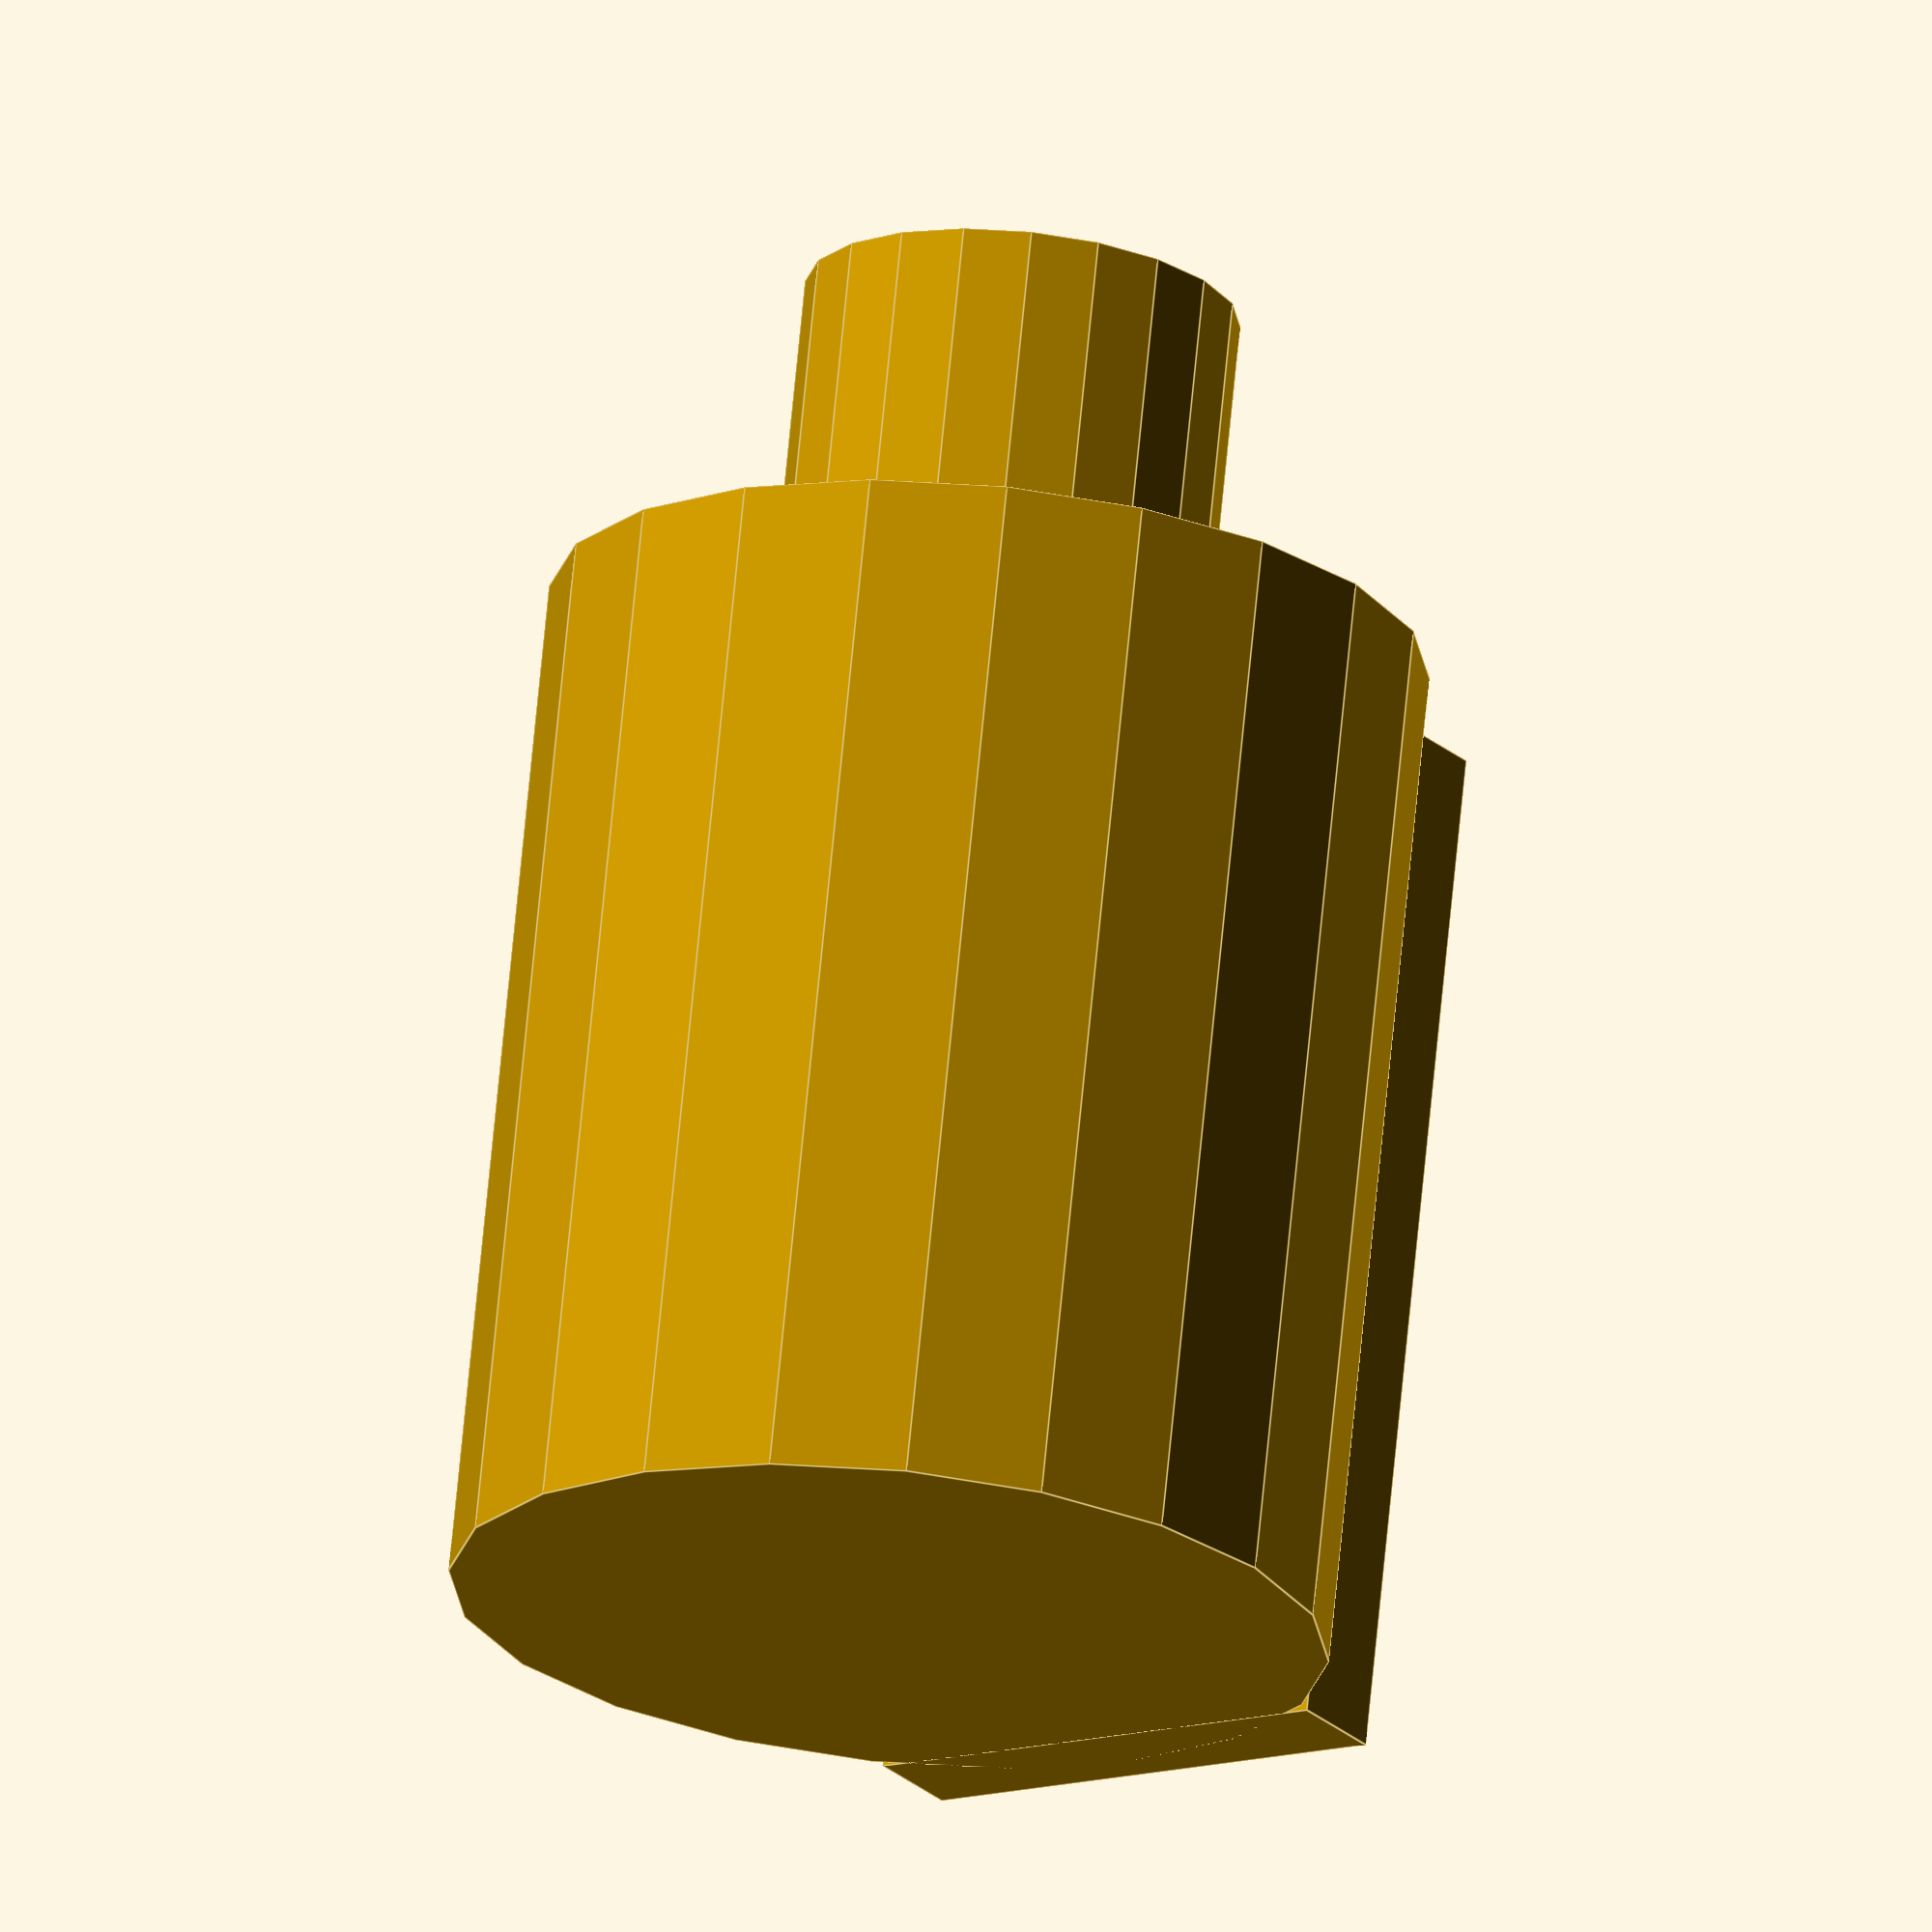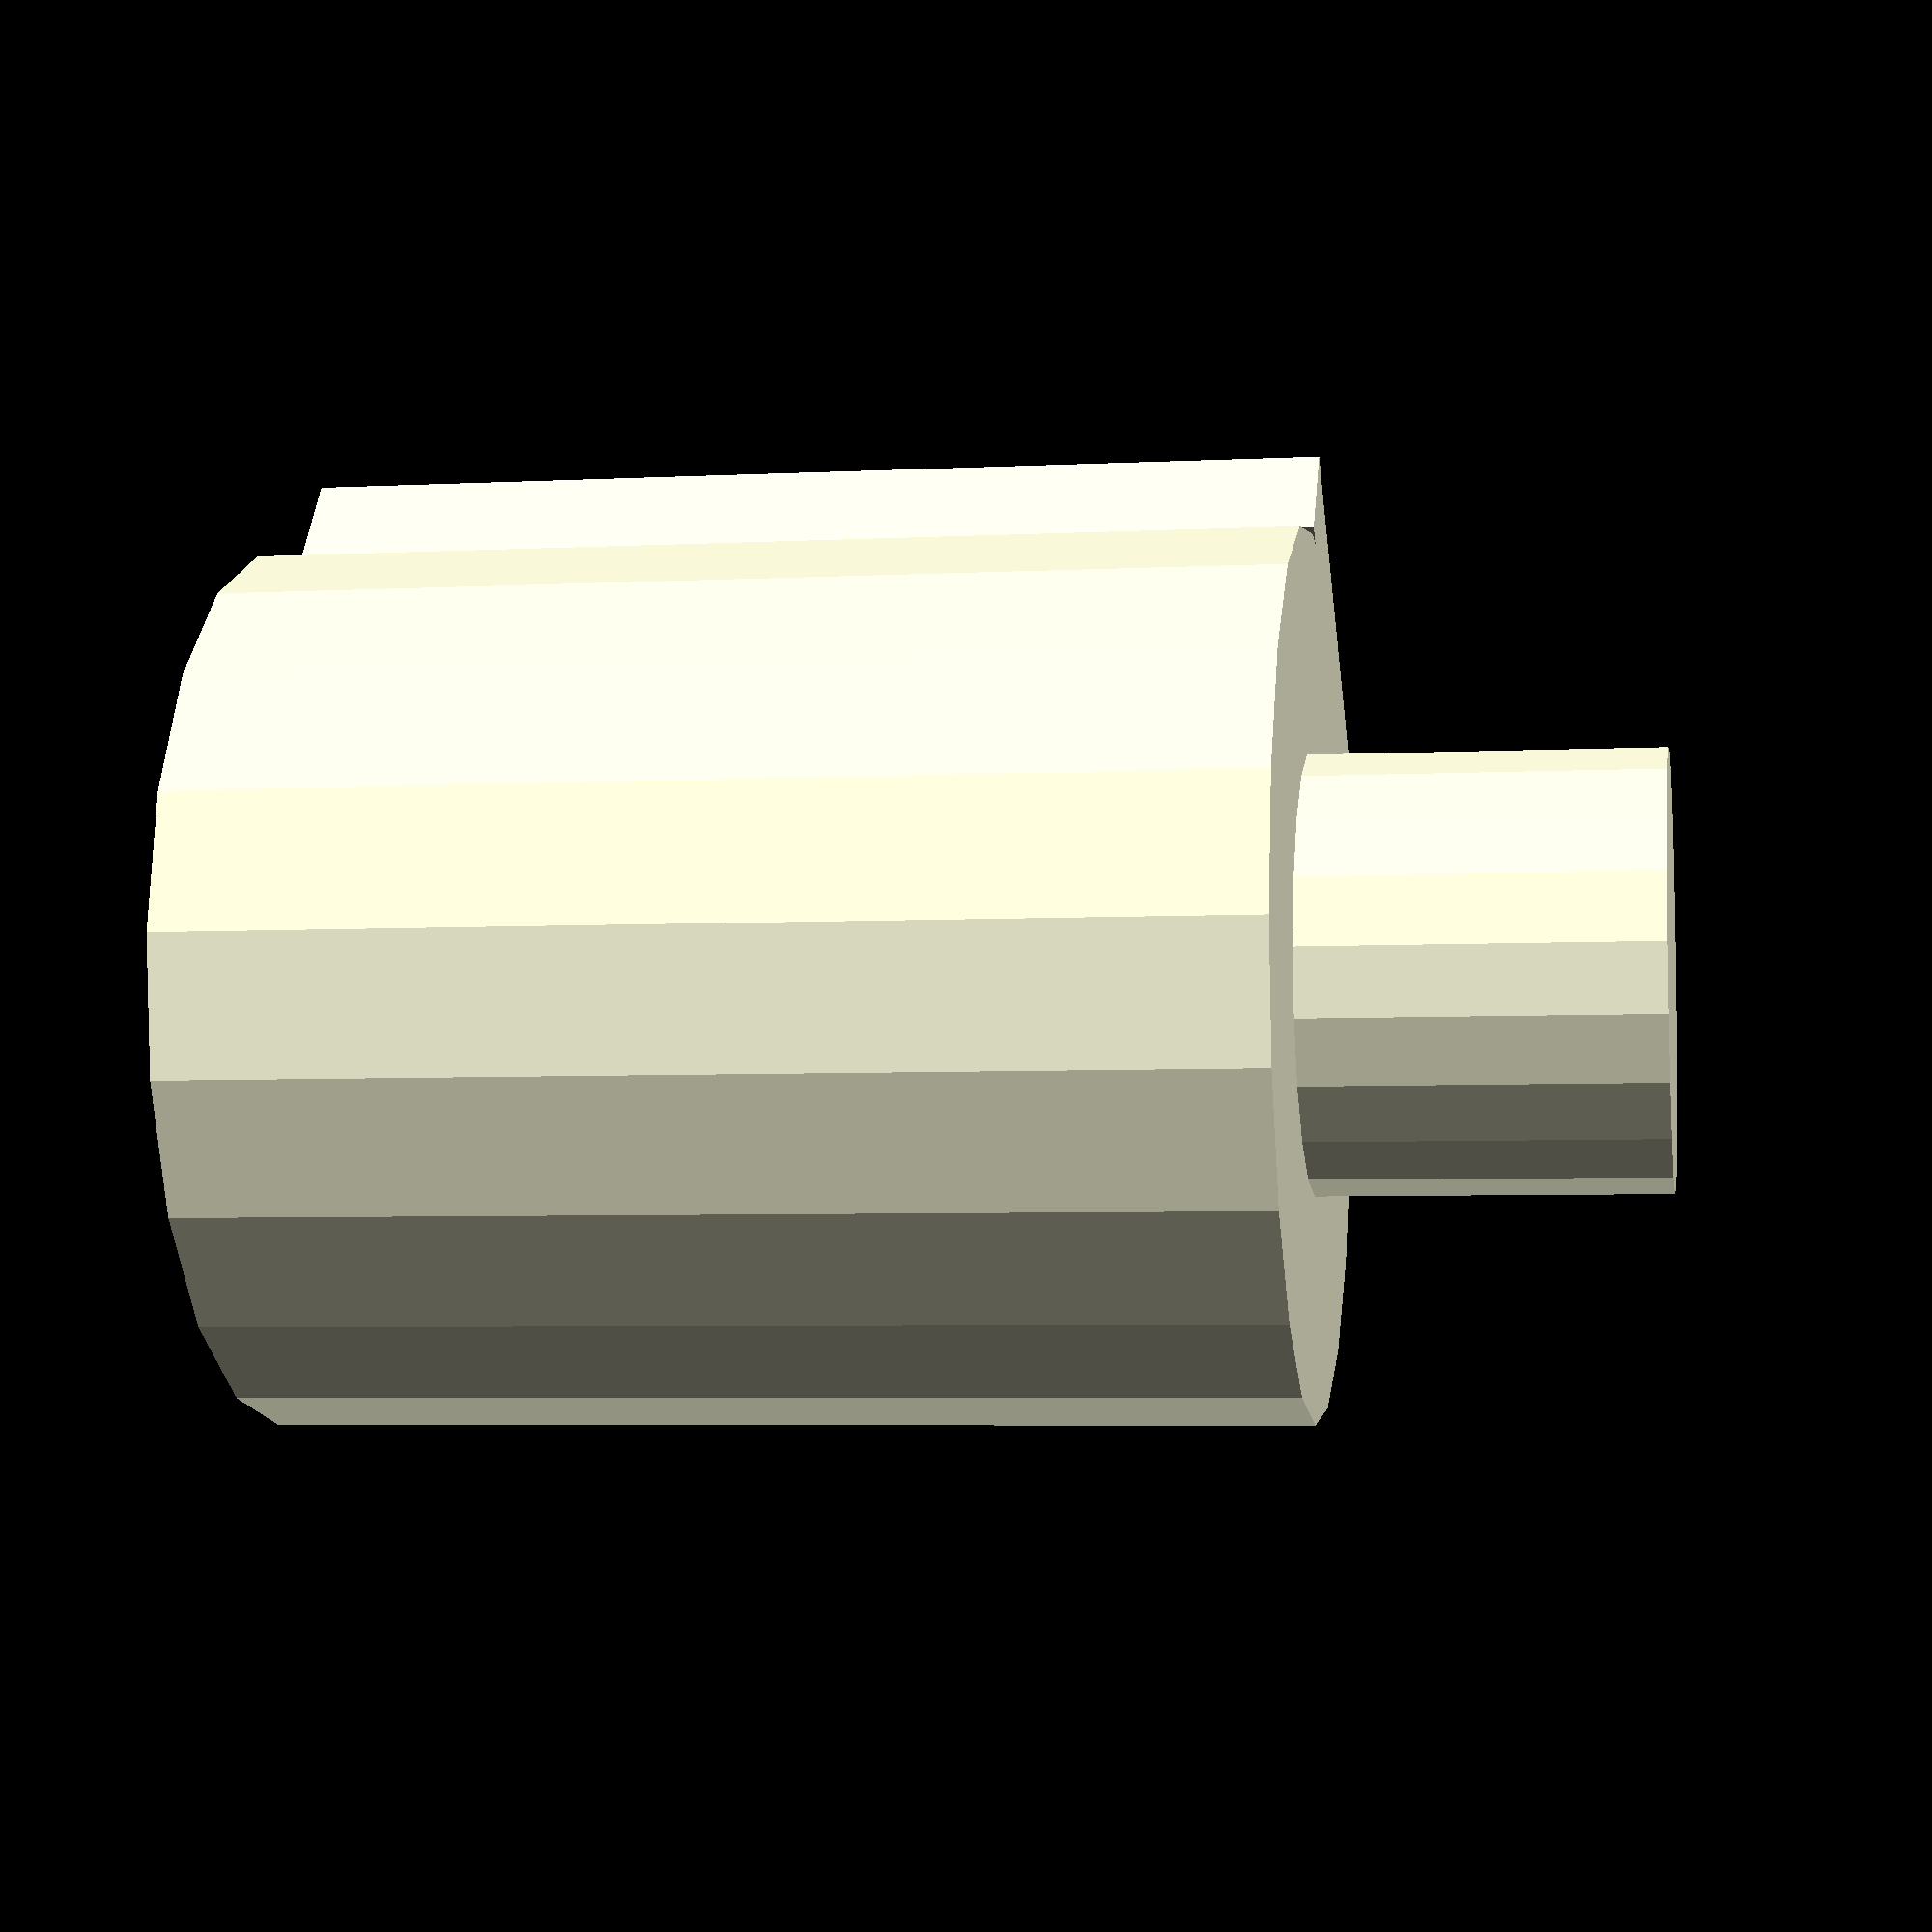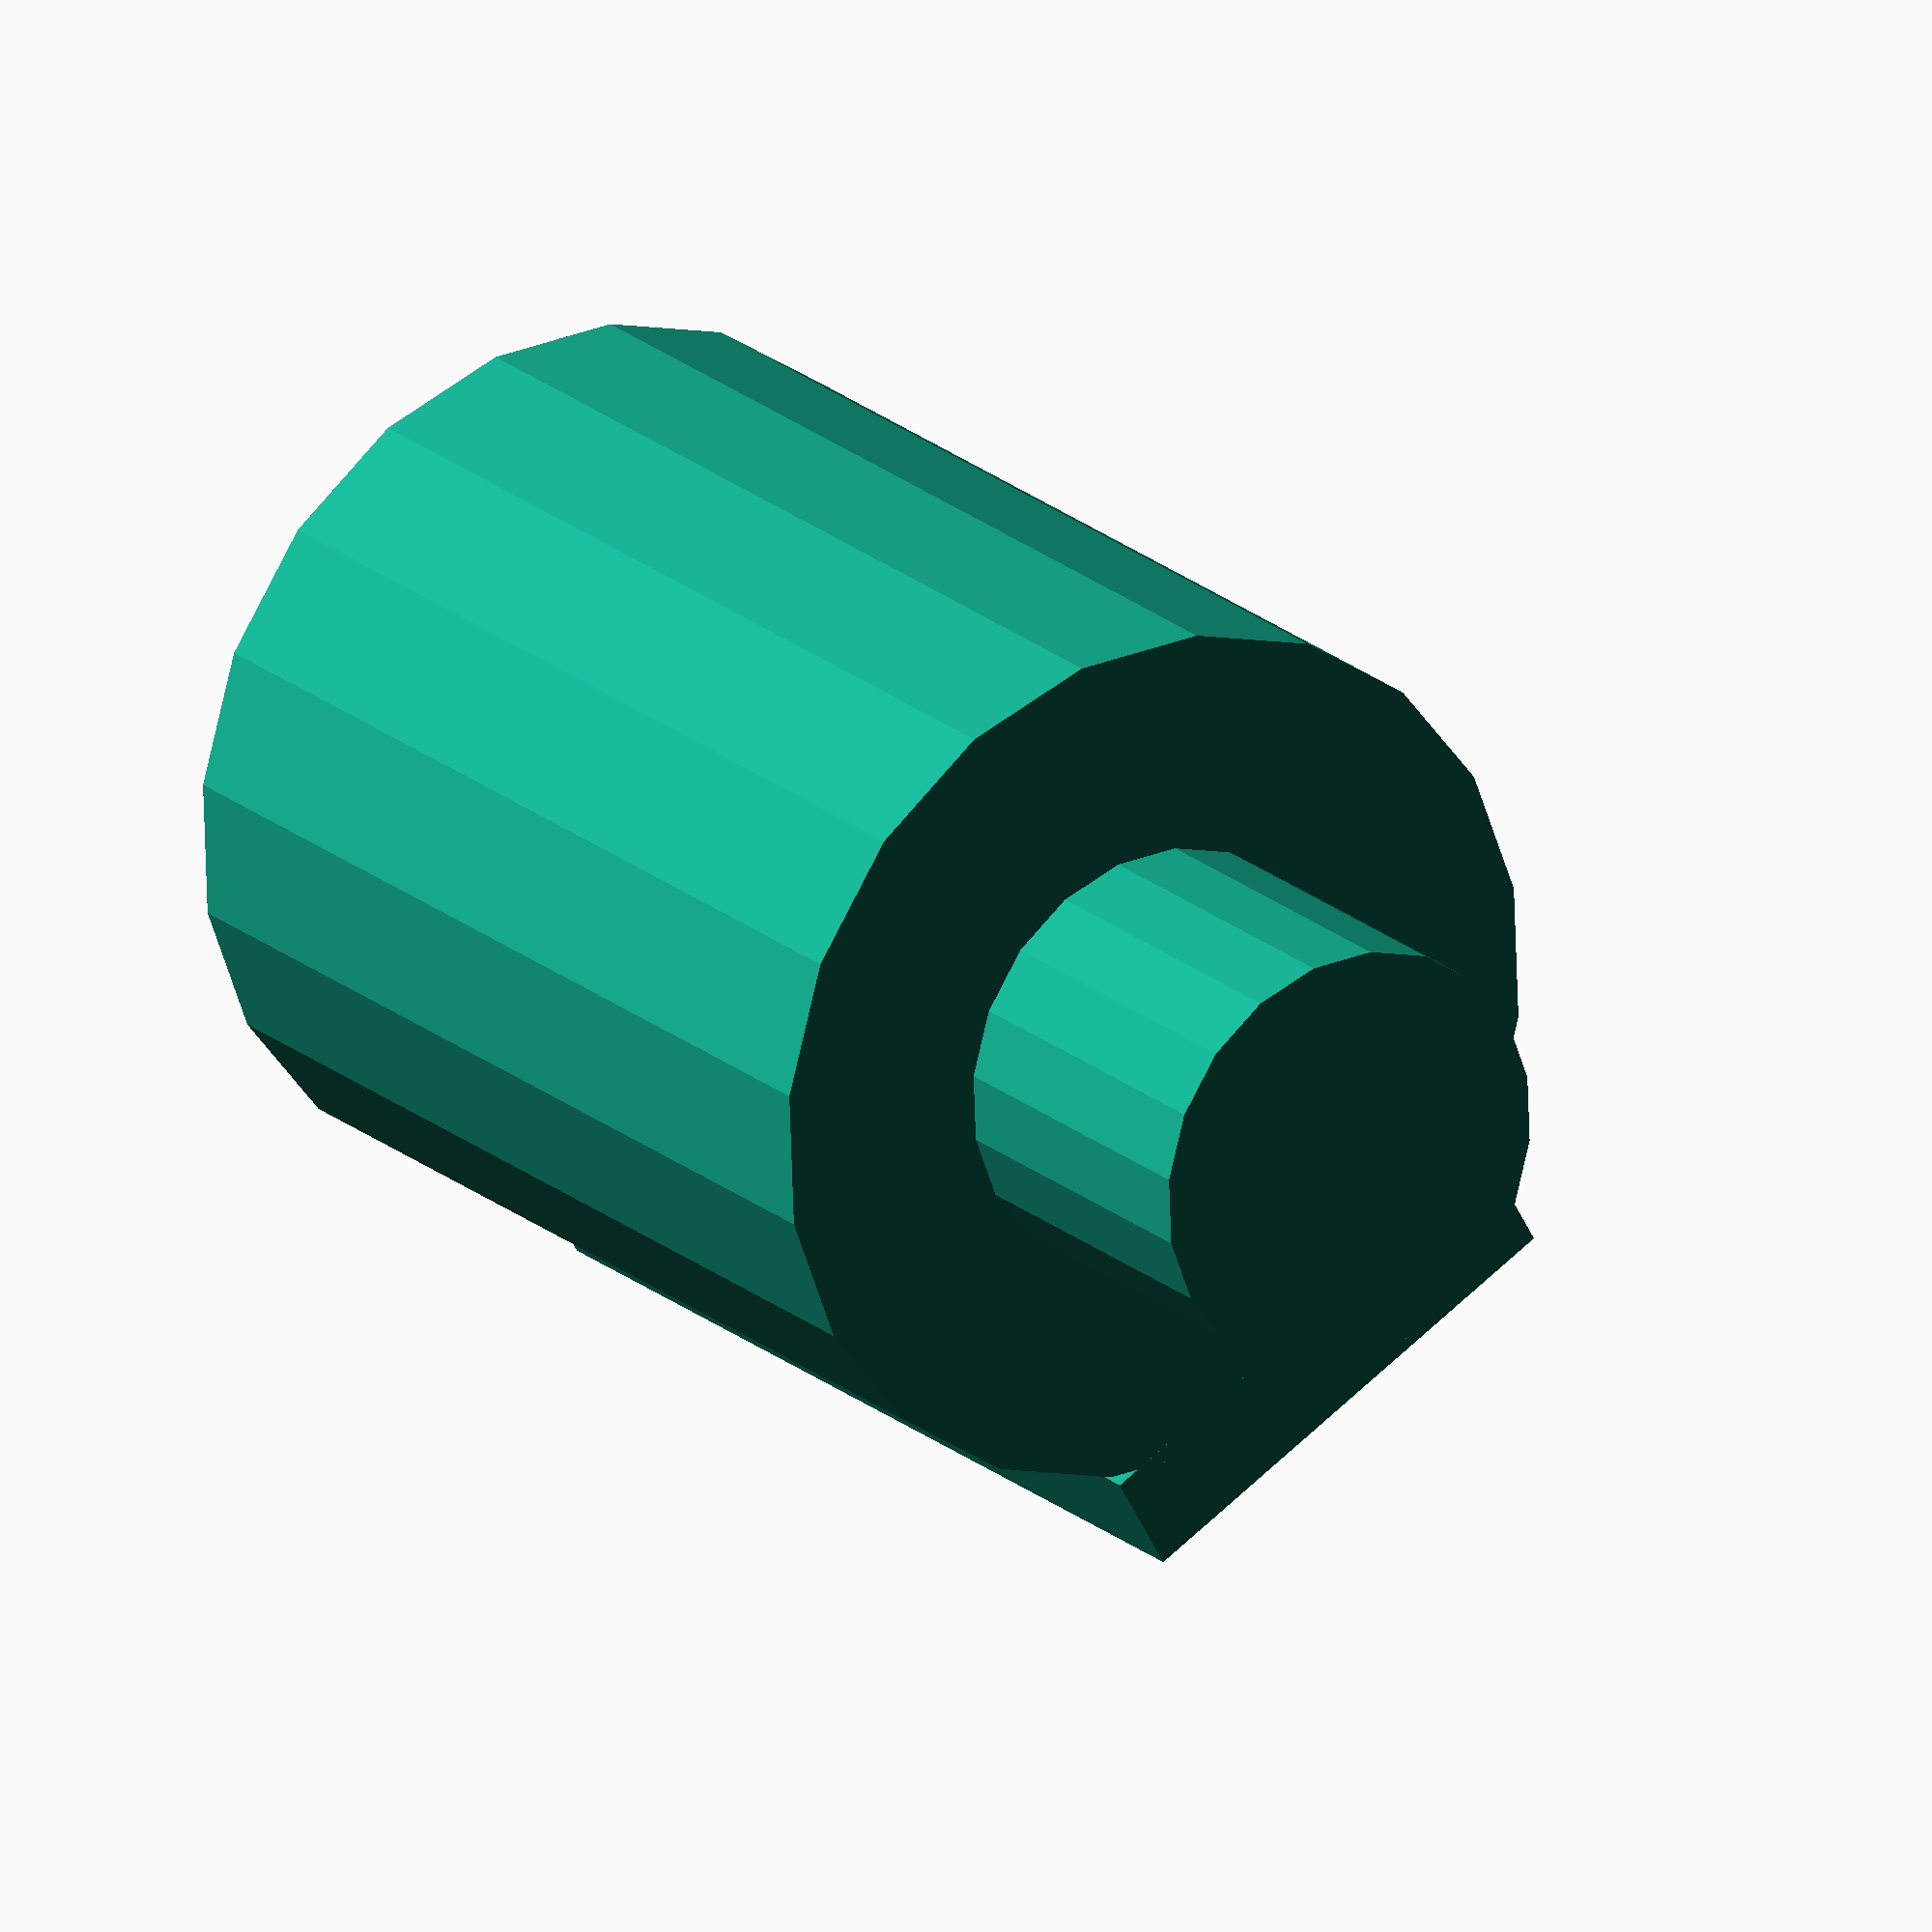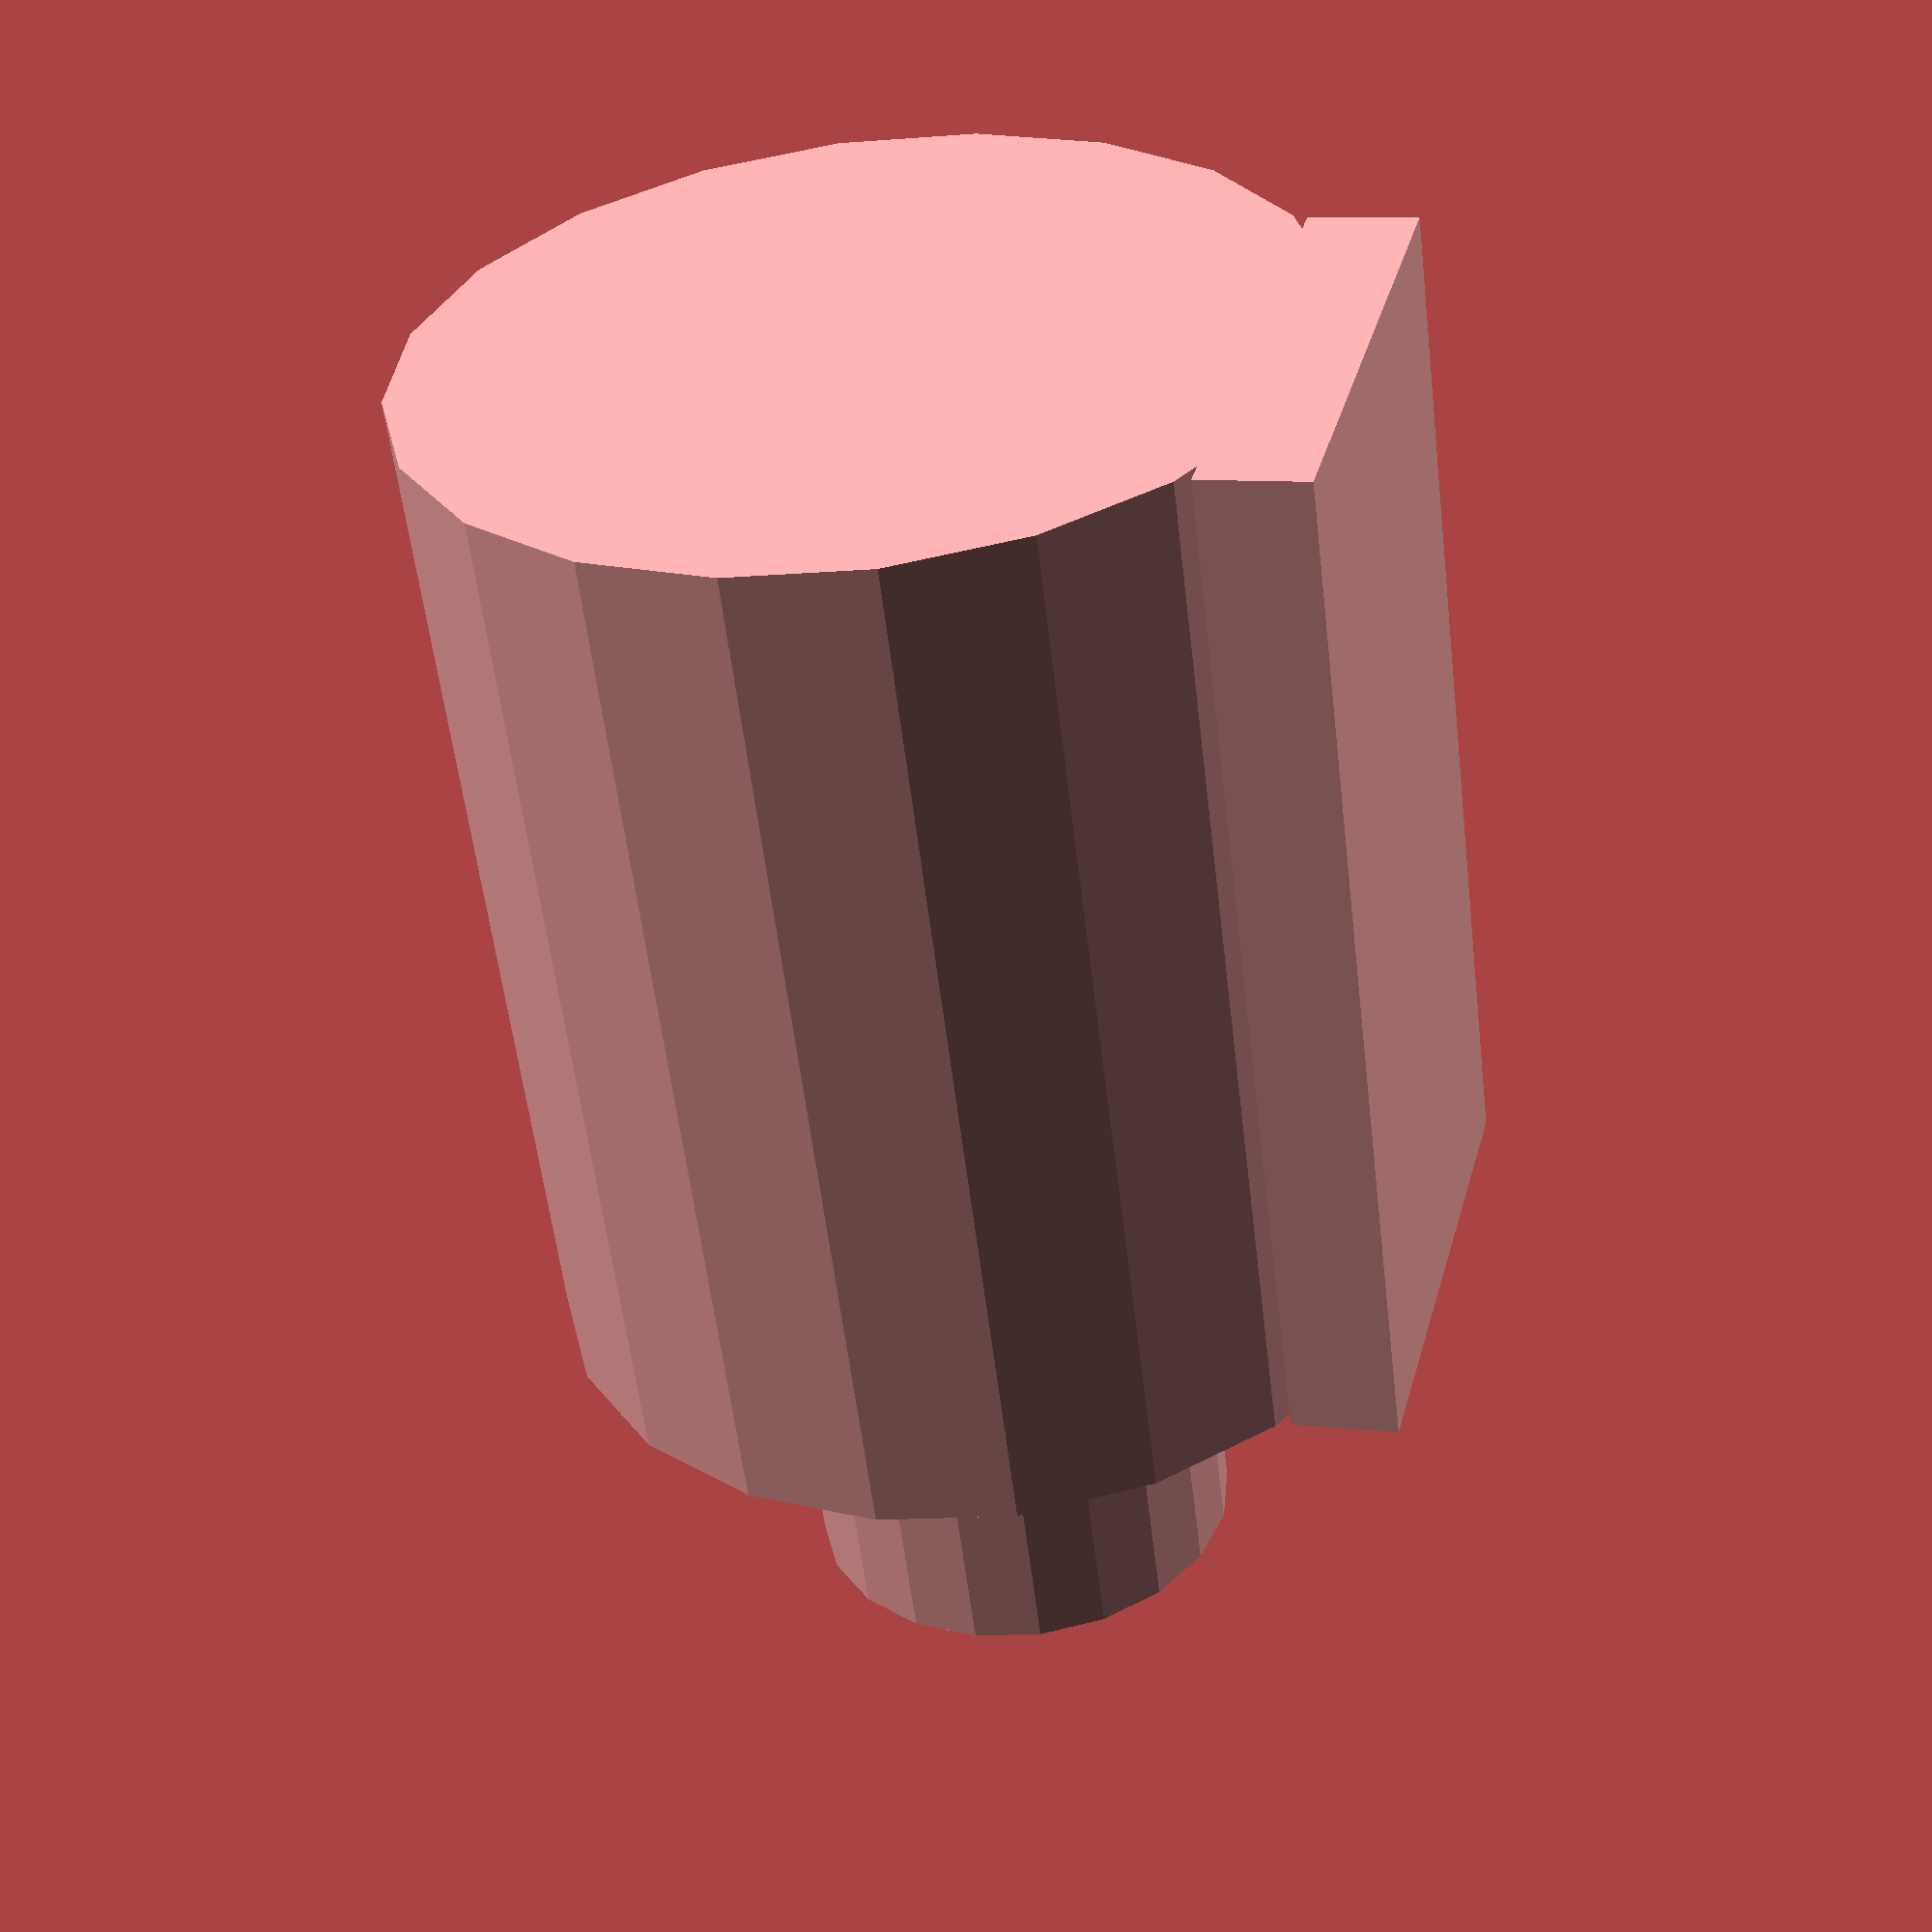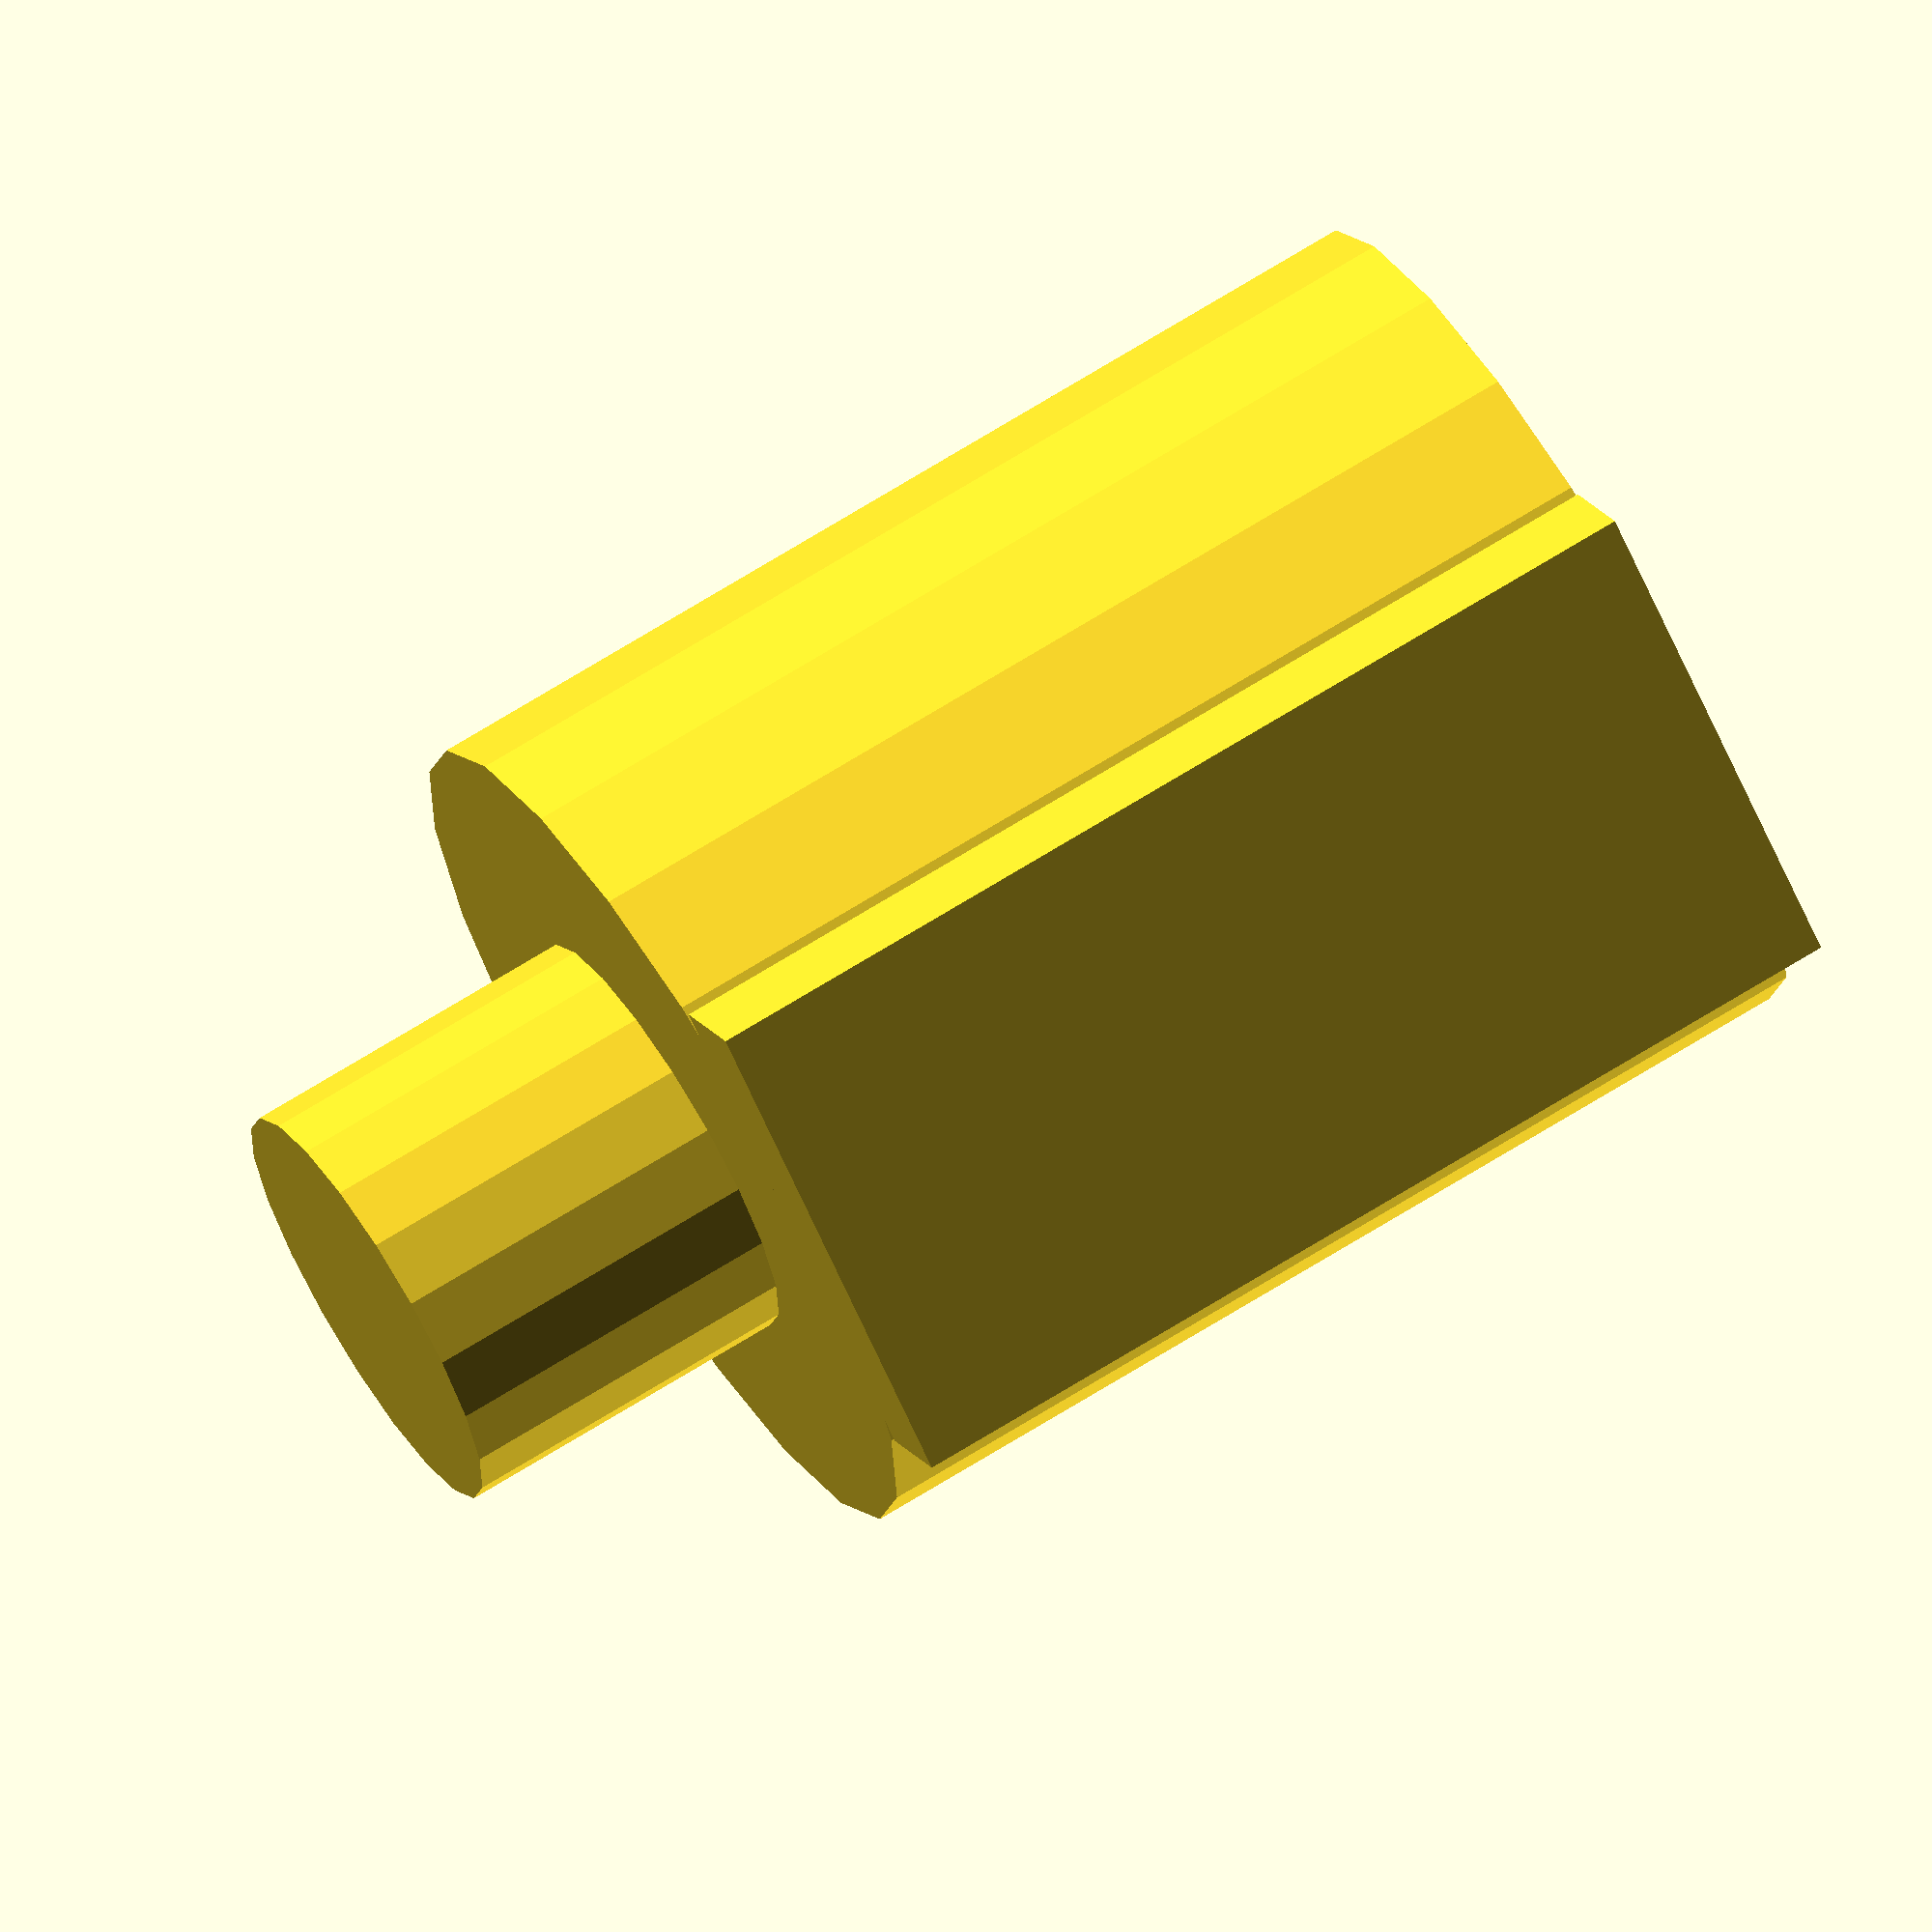
<openscad>
$fn = $preview ? 20 : 100; 
tolerance = 0.3;

module jack_14in() {
    cylinder(r = 4.4 + tolerance, h = 7.5);
    
    translate([0, 0, -22.5]) 
    union() {
        cylinder(r = 9.5, h = 22.5);
        
        translate([-5.5, 8, 0])
        cube([11, 2.3, 22.5]);
    } 
}

jack_14in();
</openscad>
<views>
elev=289.4 azim=213.7 roll=185.5 proj=o view=edges
elev=5.1 azim=38.1 roll=279.3 proj=p view=solid
elev=339.0 azim=150.7 roll=326.0 proj=o view=wireframe
elev=56.3 azim=255.4 roll=186.8 proj=p view=solid
elev=110.6 azim=220.6 roll=122.0 proj=o view=wireframe
</views>
